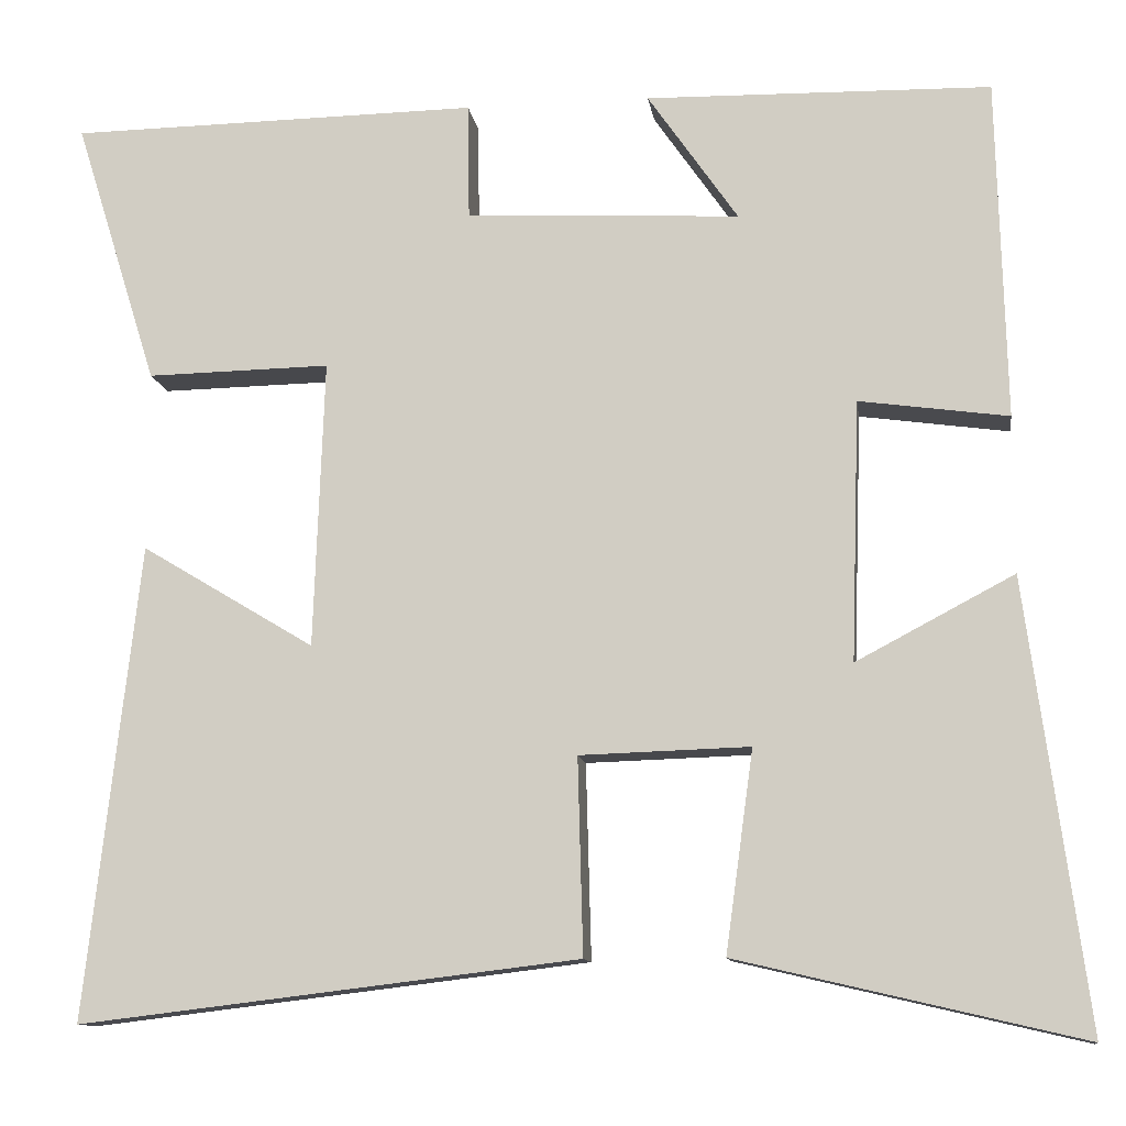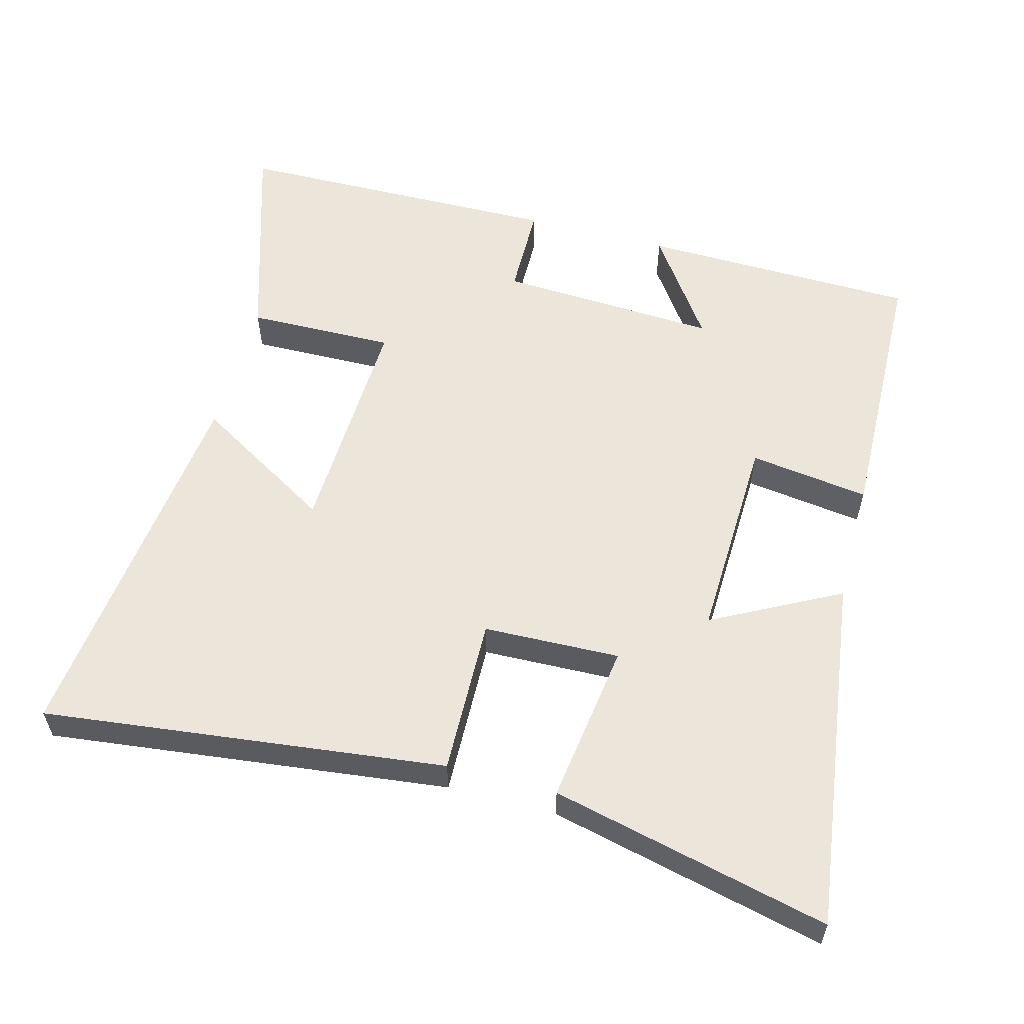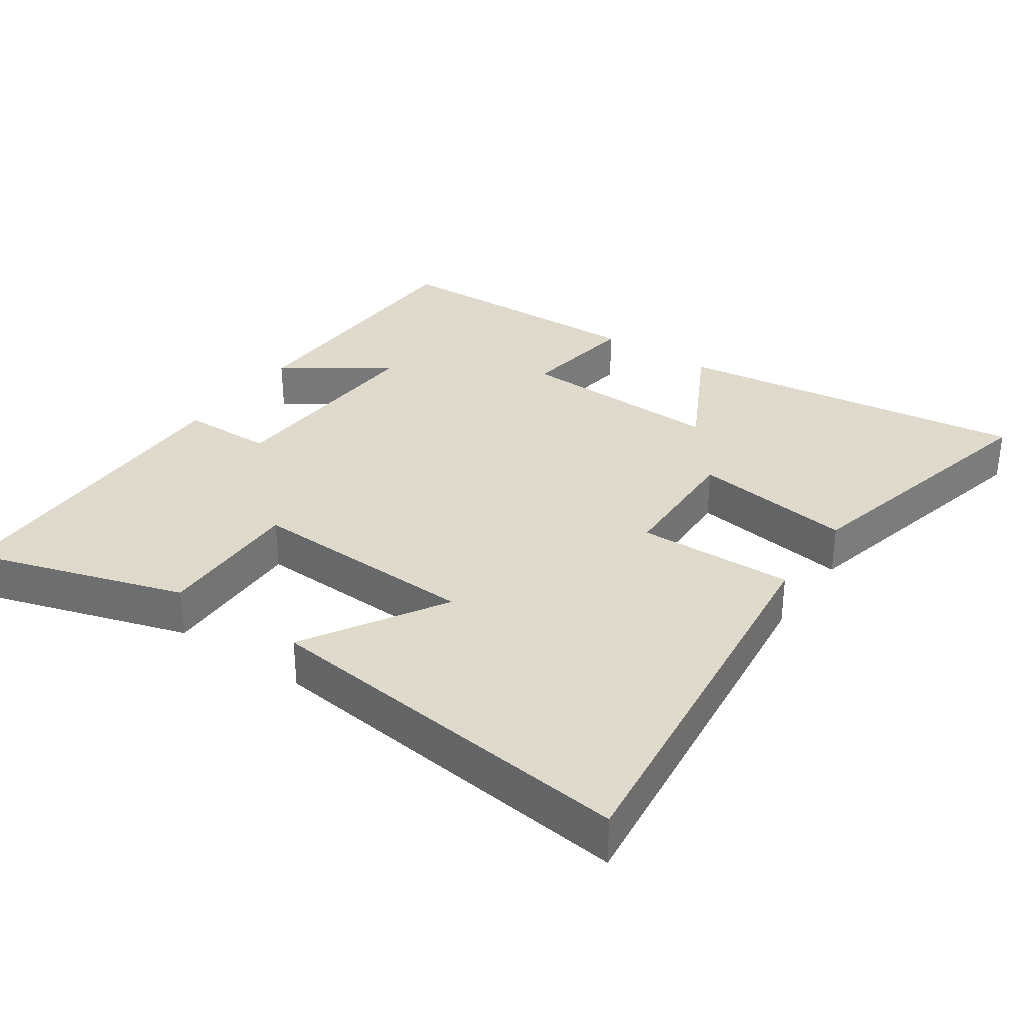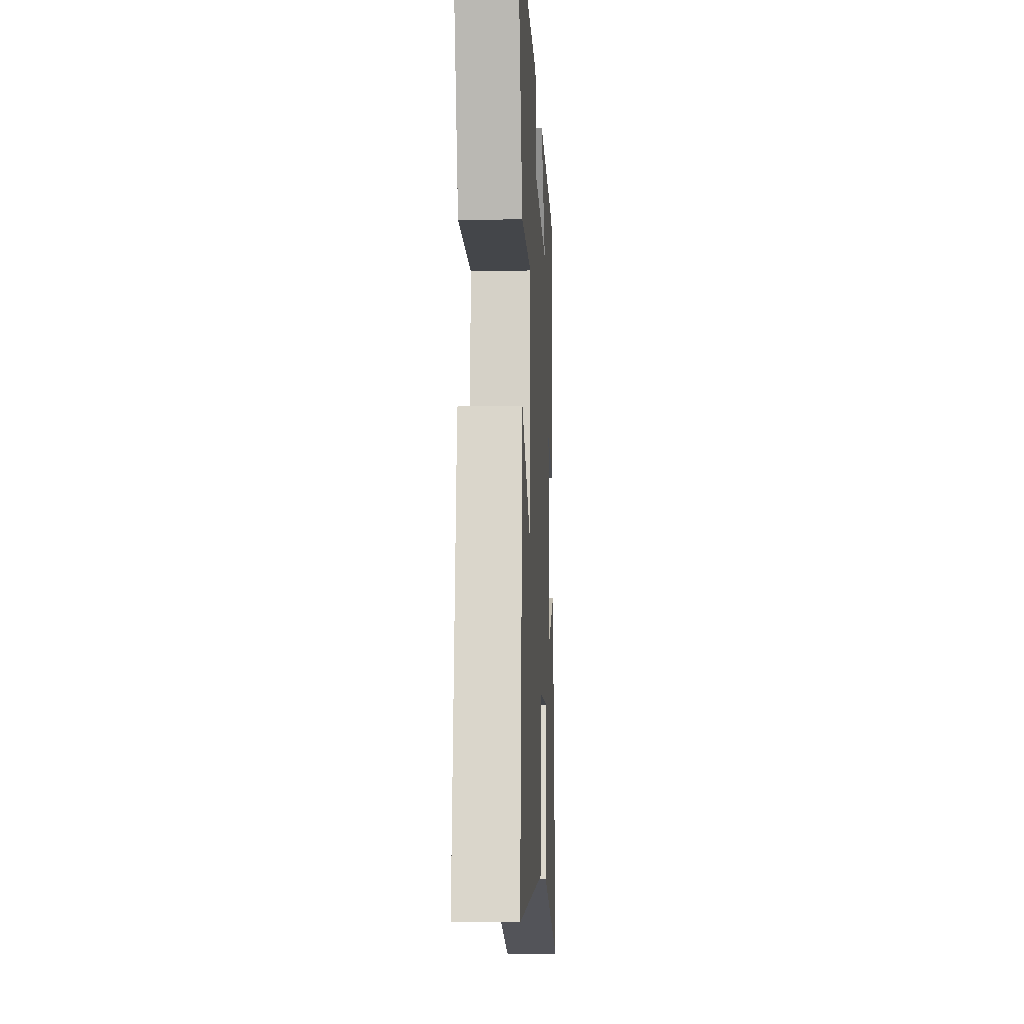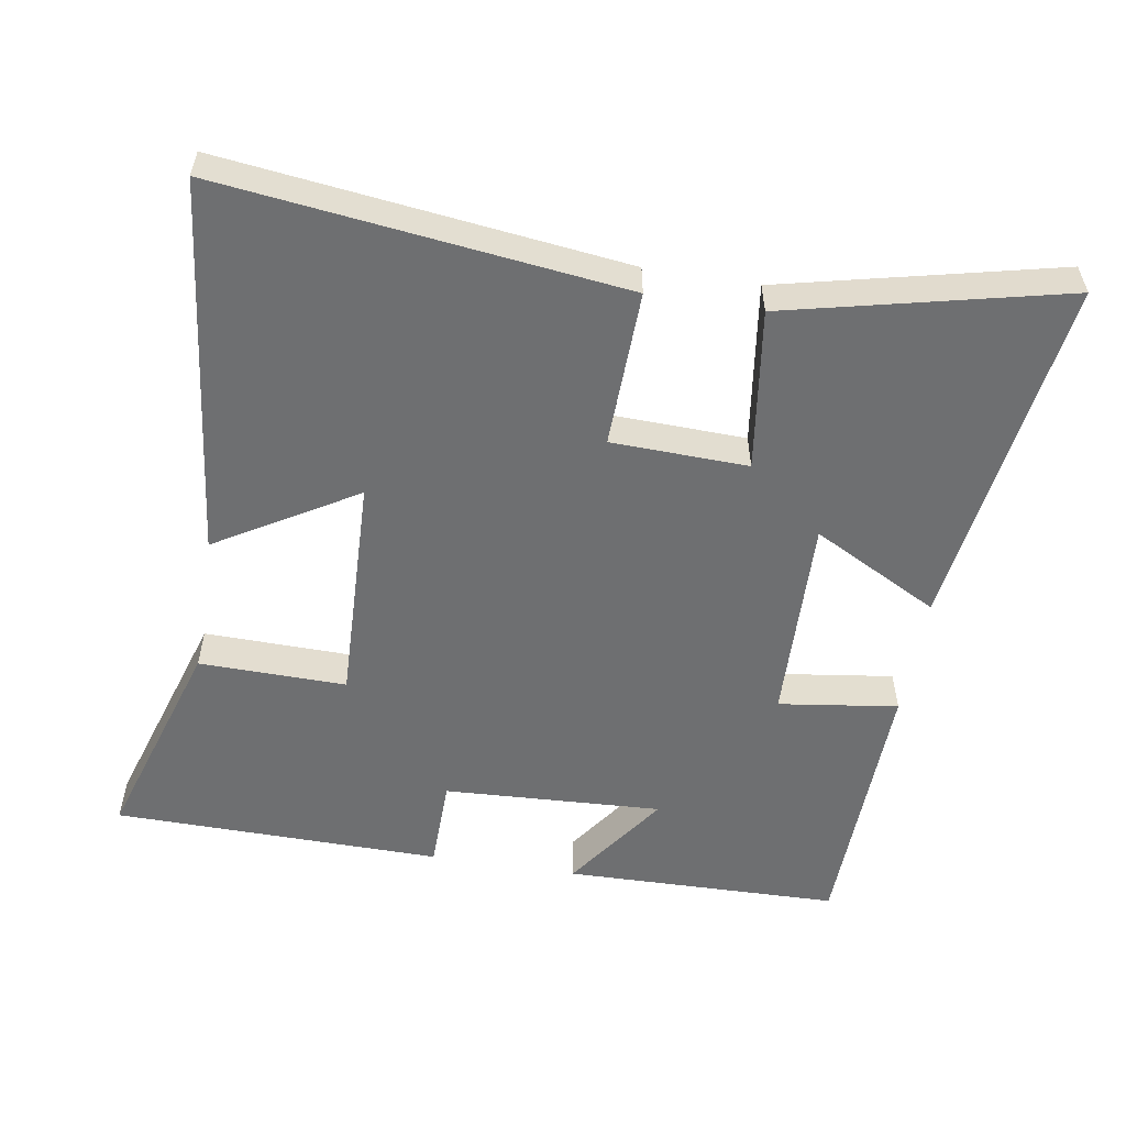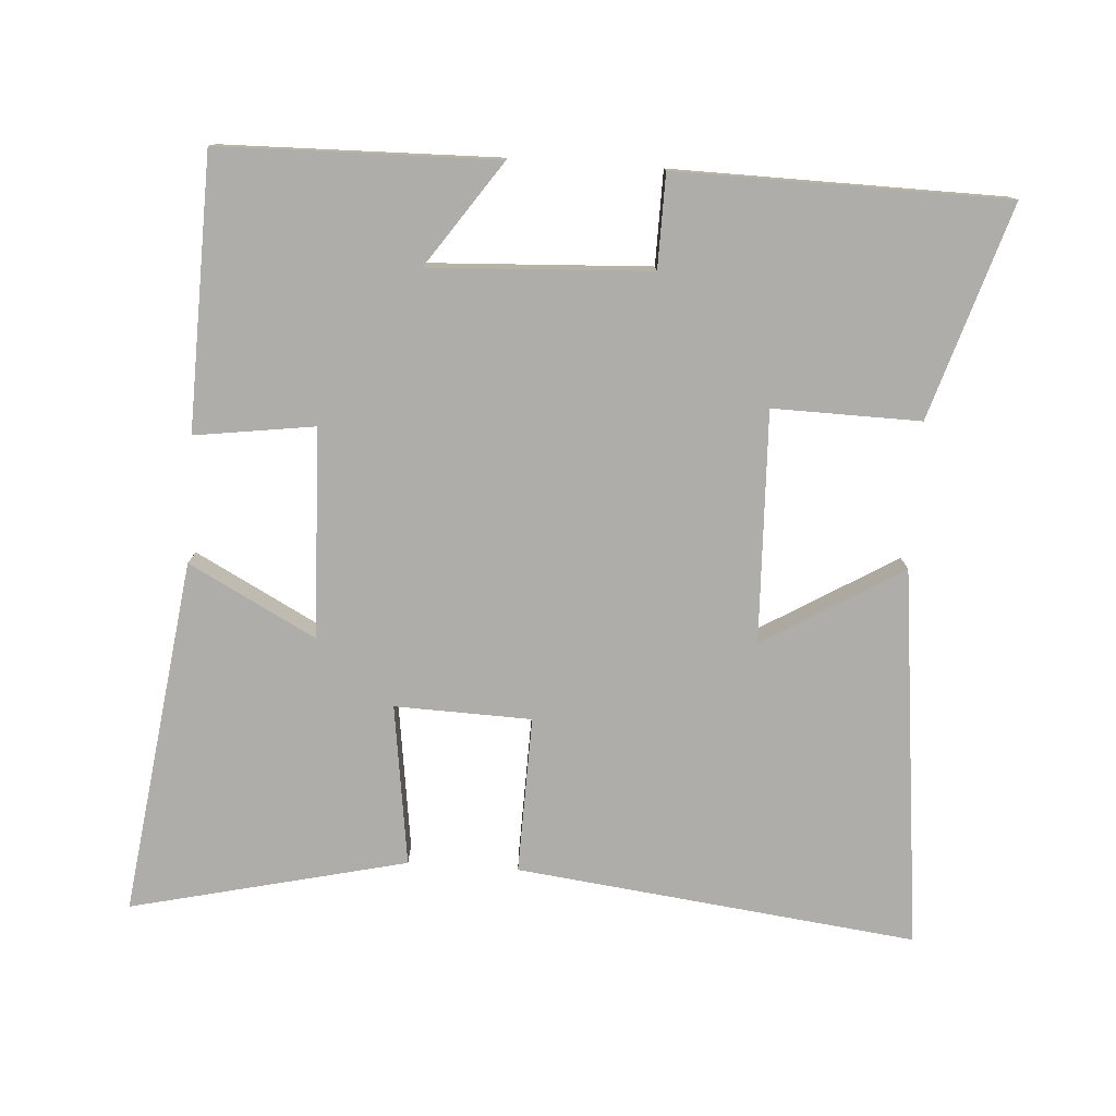
<metadata>
{"format":"obj","ext":"obj","renderer":"f3d","projection":"perspective","resolution":1024,"background":"white","views":[{"elev":-11.5,"azim":-171.9,"up":"+Z"},{"elev":57.1,"azim":-165.0,"up":"+Y"},{"elev":32.4,"azim":124.7,"up":"+Y"},{"elev":-10.6,"azim":92.8,"up":"+Z"},{"elev":-54.6,"azim":170.6,"up":"+Y"},{"elev":-77.3,"azim":-3.8,"up":"+Y"}]}
</metadata>
<code>
v 0.596 0.07 0.493
v 0.5 0.07 0.186
v 0.288 0.07 0.19
v 0.3 0.07 -0.142
v 0.5 0.07 -0.022
v 0.562 0.07 -0.569
v -0.014 0.07 -0.5
v -0.008 0.07 -0.274
v -0.204 0.07 -0.268
v -0.172 0.07 -0.5
v -0.569 0.07 -0.593
v -0.5 0.07 -0.08
v -0.318 0.07 -0.176
v -0.328 0.07 0.124
v -0.5 0.07 0.1
v -0.49 0.07 0.492
v -0.092 0.07 0.5
v -0.196 0.07 0.35
v 0.12 0.07 0.366
v 0.122 0.07 0.5
v 0.596 0 0.493
v 0.5 0 0.186
v 0.288 0 0.19
v 0.3 0 -0.142
v 0.5 0 -0.022
v 0.562 0 -0.569
v -0.014 0 -0.5
v -0.008 0 -0.274
v -0.204 0 -0.268
v -0.172 0 -0.5
v -0.569 0 -0.593
v -0.5 0 -0.08
v -0.318 0 -0.176
v -0.328 0 0.124
v -0.5 0 0.1
v -0.49 0 0.492
v -0.092 0 0.5
v -0.196 0 0.35
v 0.12 0 0.366
v 0.122 0 0.5
f 19 20 1 2
f 18 19 2 3
f 15 16 17 18
f 14 15 18
f 13 14 18 3
f 10 11 12 13
f 9 10 13
f 8 9 13 3
f 7 8 3 4
f 4 5 6 7
f 22 21 40 39
f 23 22 39 38
f 38 37 36 35
f 38 35 34
f 23 38 34 33
f 33 32 31 30
f 33 30 29
f 23 33 29 28
f 24 23 28 27
f 27 26 25 24
f 1 21 22 2
f 2 22 23 3
f 3 23 24 4
f 4 24 25 5
f 5 25 26 6
f 6 26 27 7
f 7 27 28 8
f 8 28 29 9
f 9 29 30 10
f 10 30 31 11
f 11 31 32 12
f 12 32 33 13
f 13 33 34 14
f 14 34 35 15
f 15 35 36 16
f 16 36 37 17
f 17 37 38 18
f 18 38 39 19
f 19 39 40 20
f 20 40 21 1

</code>
